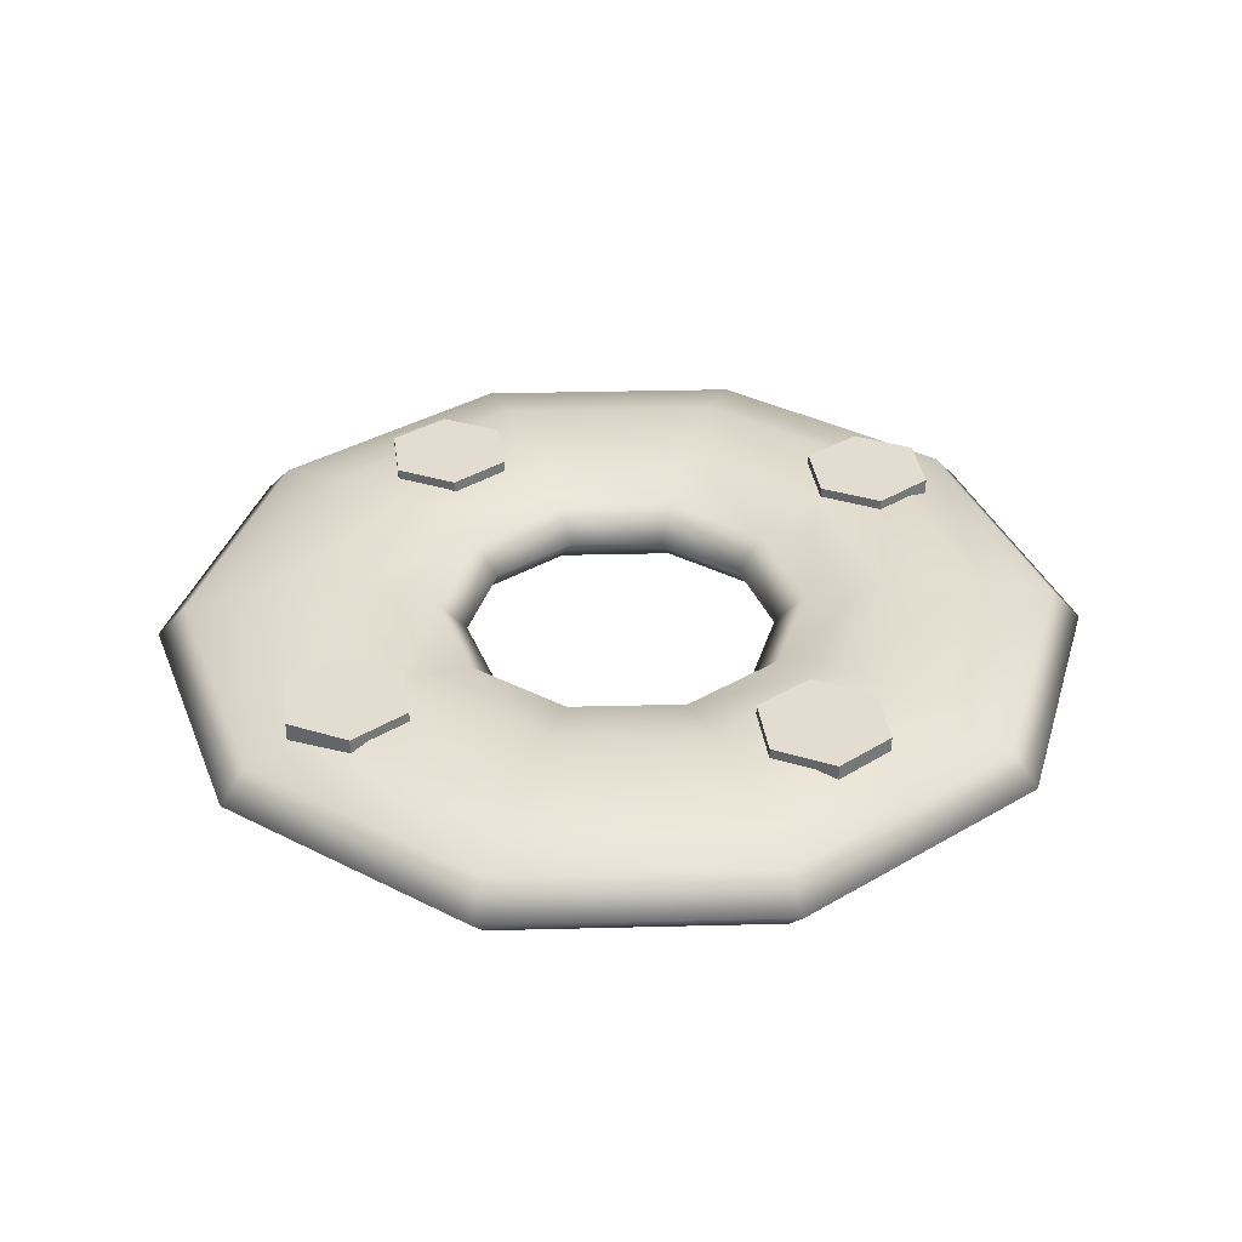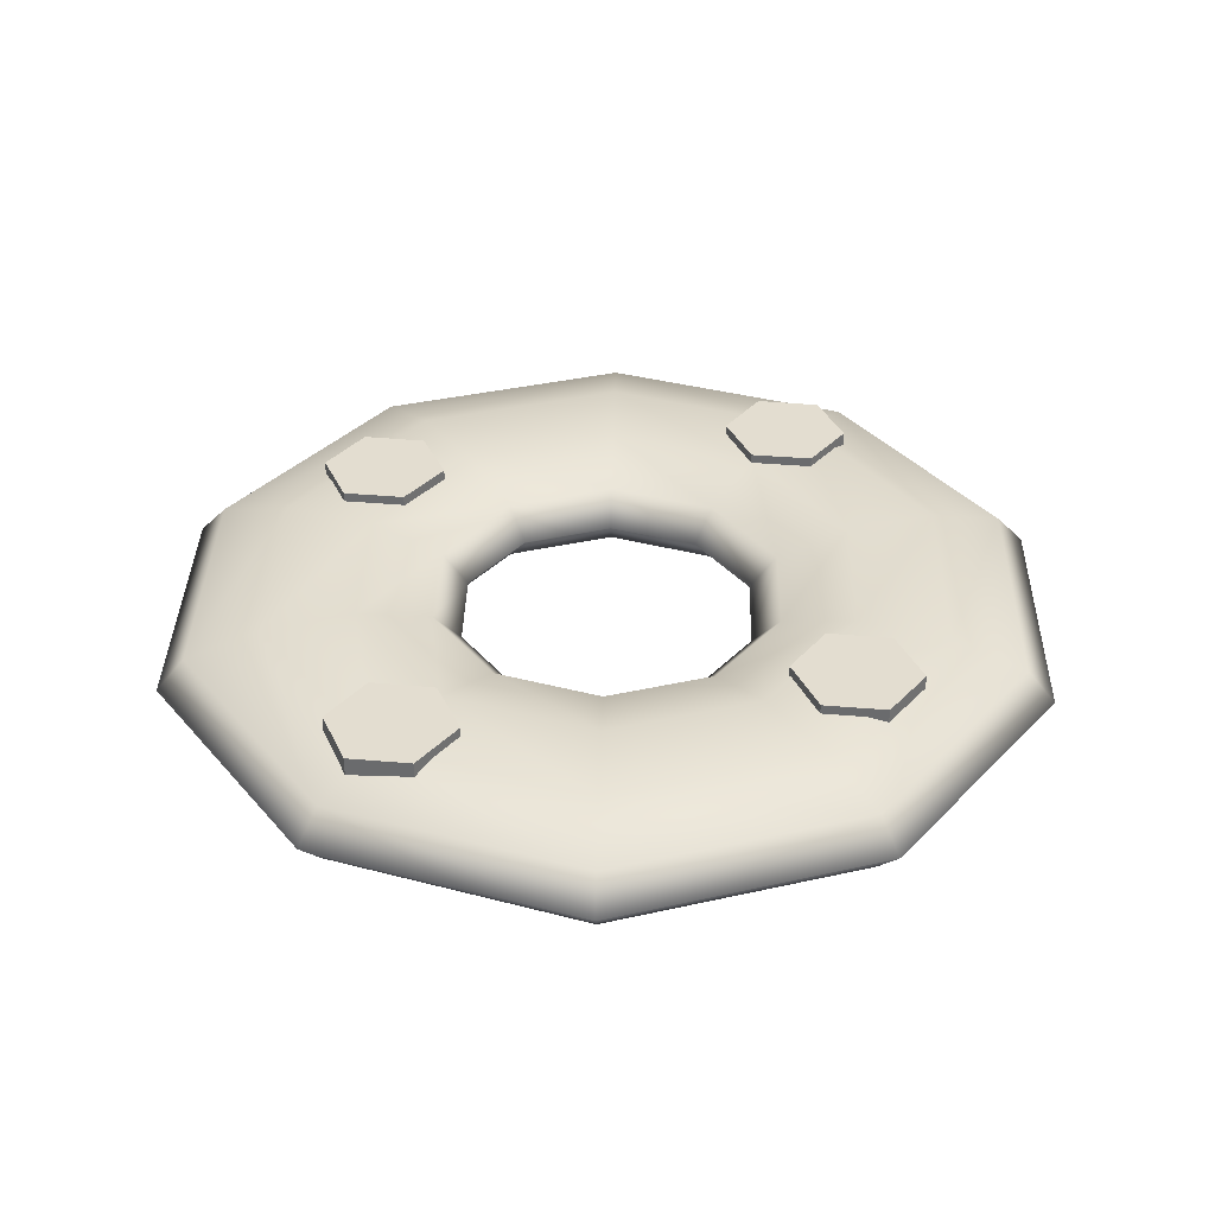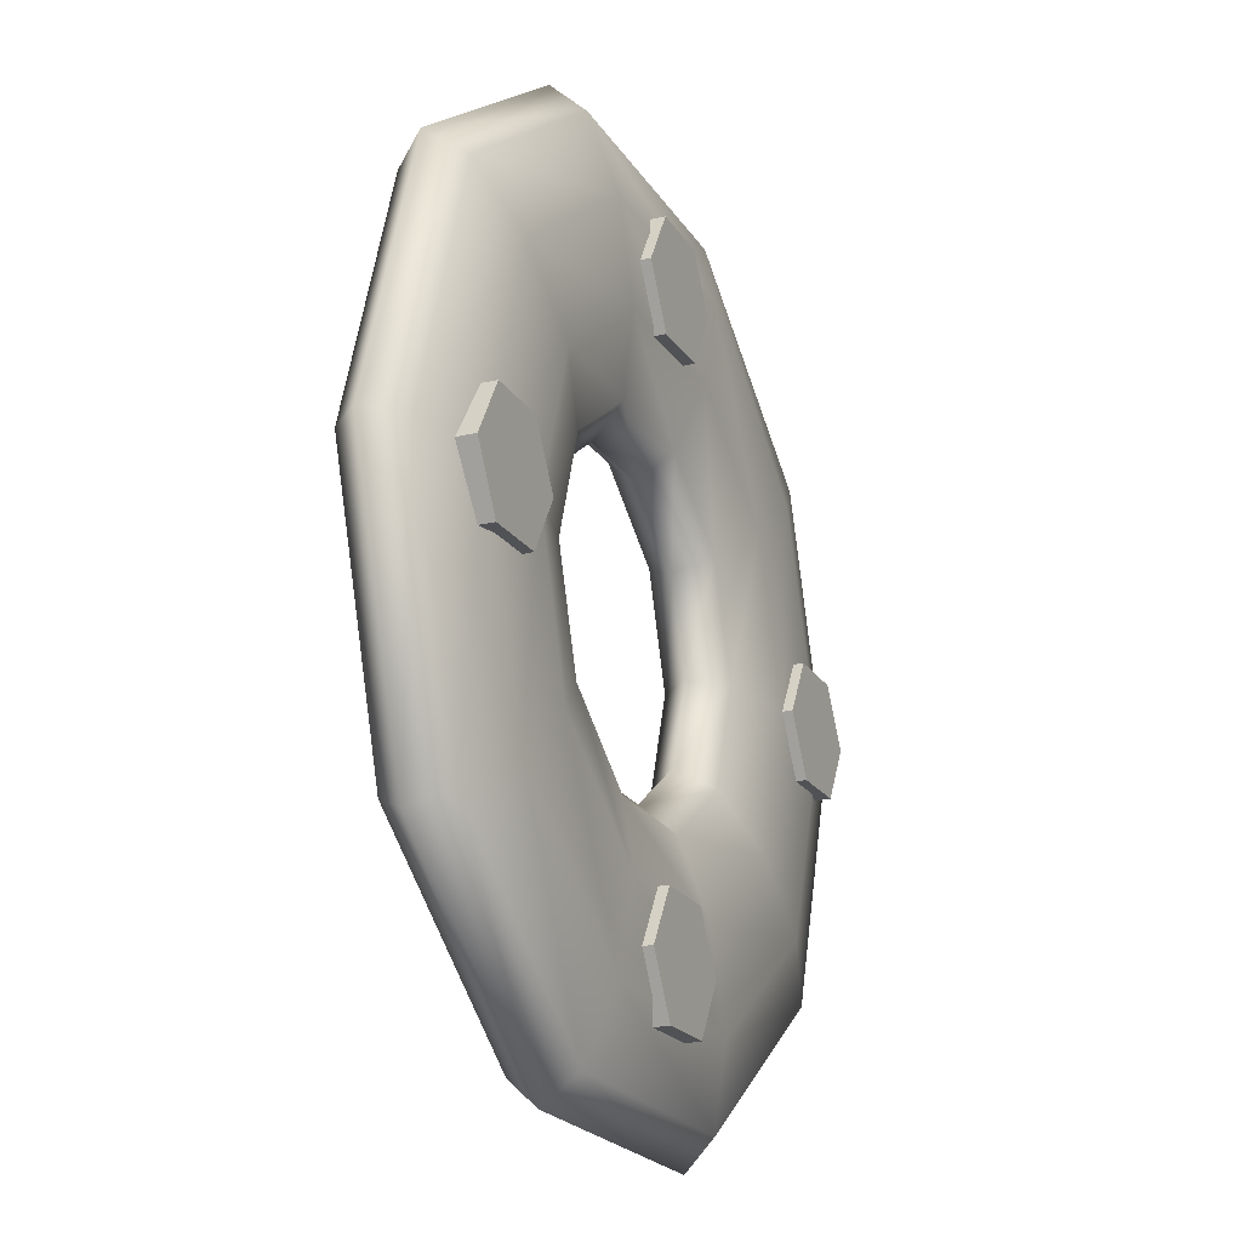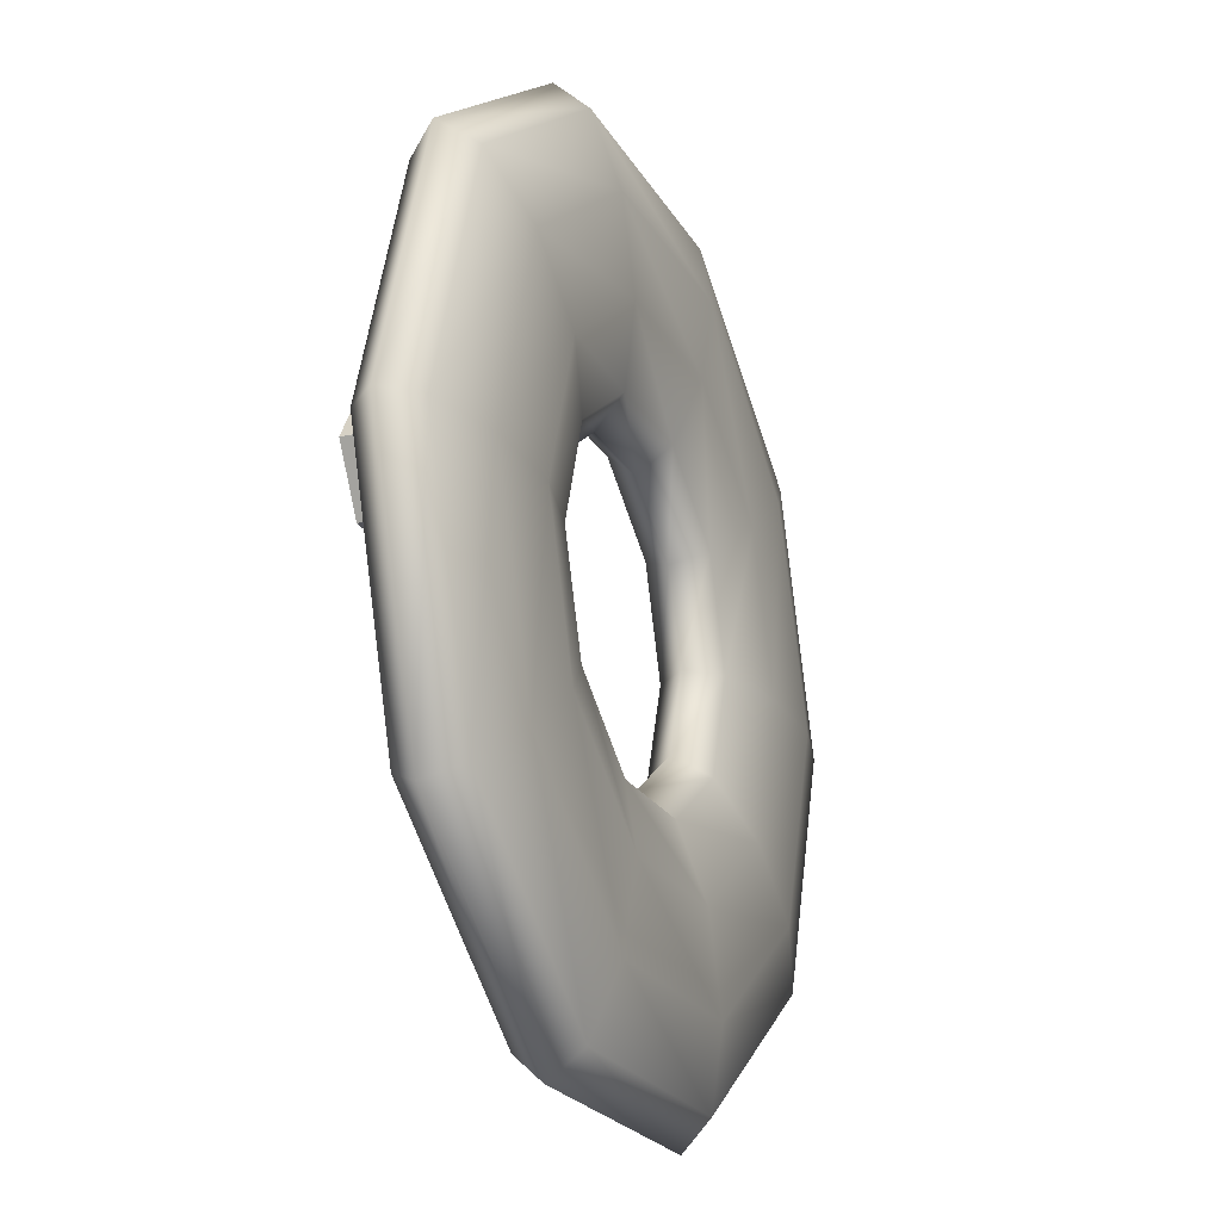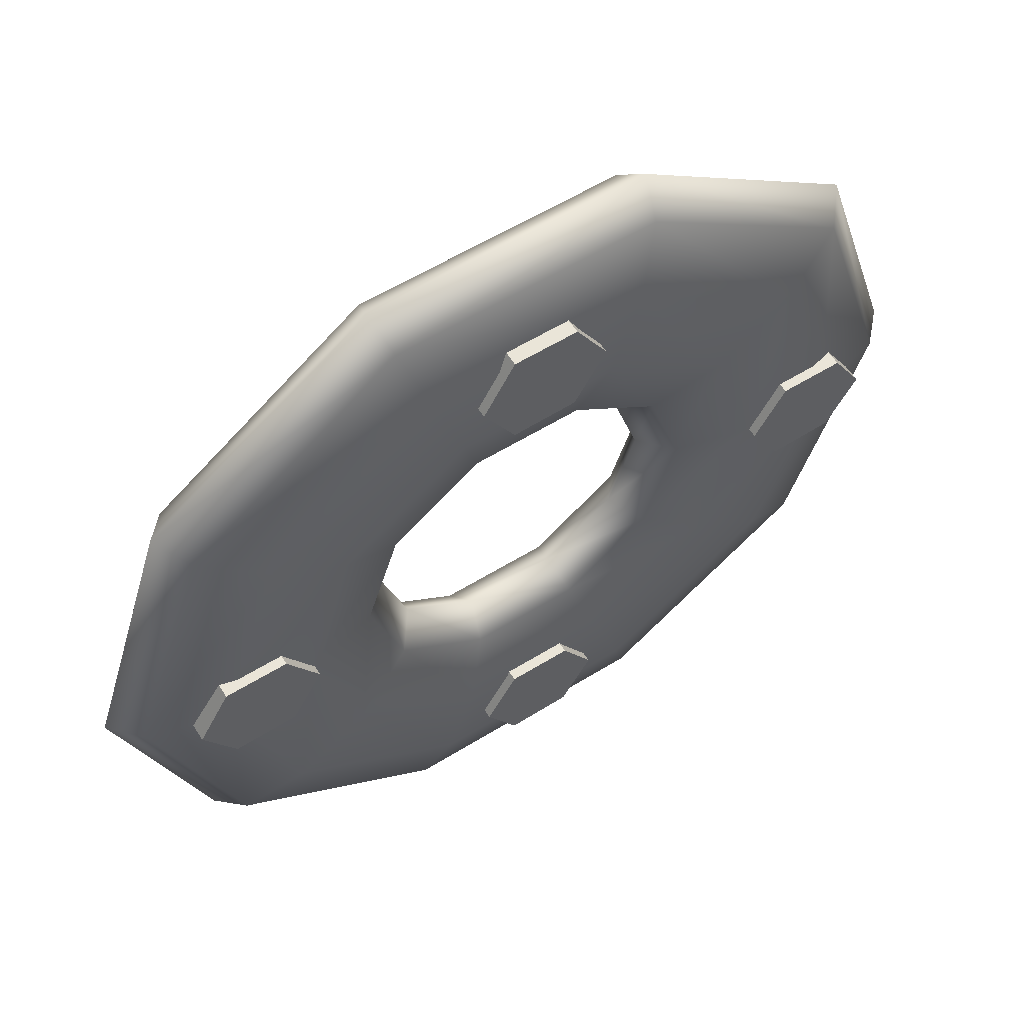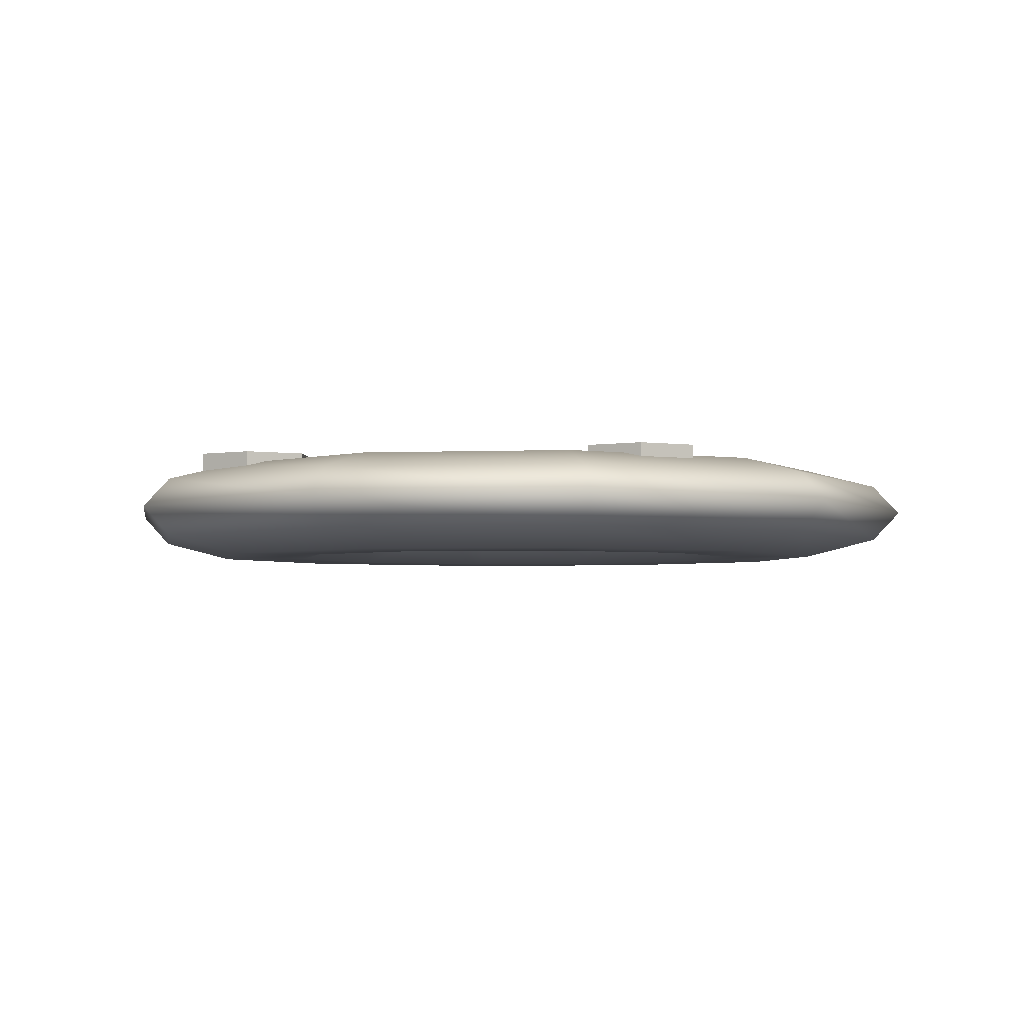
<metadata>
{"format":"obj","ext":"obj","renderer":"f3d","projection":"perspective","resolution":1024,"background":"white","views":[{"elev":35.4,"azim":142.1,"up":"+Y"},{"elev":35.6,"azim":-52.7,"up":"+Y"},{"elev":-21.2,"azim":113.4,"up":"+Z"},{"elev":-22.2,"azim":-67.6,"up":"+Z"},{"elev":58.7,"azim":147.6,"up":"+Z"},{"elev":-3.1,"azim":-27.7,"up":"+Y"}]}
</metadata>
<code>
v  71.47 2.055 -11.39
v  70.87 0 -9.563
v  75.9 0 -5.91
v  77.46 2.055 -7.039
v  64.07 2.055 -11.39
v  64.66 0 -9.563
v  58.08 2.055 -7.039
v  59.63 0 -5.91
v  55.79 2.055 7.138e-07
v  57.71 0 5.993e-07
v  58.08 2.055 7.039
v  59.63 0 5.91
v  64.07 2.055 11.39
v  64.66 0 9.563
v  71.47 2.055 11.39
v  70.87 0 9.563
v  77.46 2.055 7.039
v  75.9 0 5.91
v  79.74 2.055 0
v  77.82 0 0
v  73.02 3.325 -16.17
v  81.52 3.325 -9.994
v  62.51 3.325 -16.17
v  54.01 3.325 -9.994
v  50.76 3.325 1.013e-06
v  54.01 3.325 9.994
v  62.51 3.325 16.17
v  73.02 3.325 16.17
v  81.52 3.325 9.994
v  84.77 3.325 0
v  74.94 3.325 -22.08
v  86.55 3.325 -13.65
v  60.59 3.325 -22.08
v  48.98 3.325 -13.65
v  44.55 3.325 1.384e-06
v  48.98 3.325 13.65
v  60.59 3.325 22.08
v  74.94 3.325 22.08
v  86.55 3.325 13.65
v  90.98 3.325 0
v  76.5 2.055 -26.86
v  90.62 2.055 -16.6
v  59.04 2.055 -26.86
v  44.92 2.055 -16.6
v  39.52 2.055 1.684e-06
v  44.92 2.055 16.6
v  59.04 2.055 26.86
v  76.5 2.055 26.86
v  90.62 2.055 16.6
v  96.01 2.055 0
v  77.09 1.788e-07 -28.69
v  92.17 1.788e-07 -17.73
v  58.44 1.788e-07 -28.69
v  43.36 1.788e-07 -17.73
v  37.6 1.788e-07 1.798e-06
v  43.36 1.788e-07 17.73
v  58.44 1.788e-07 28.69
v  77.09 1.788e-07 28.69
v  92.17 1.788e-07 17.73
v  97.93 1.788e-07 0
v  76.5 -2.055 -26.86
v  90.62 -2.055 -16.6
v  59.04 -2.055 -26.86
v  44.92 -2.055 -16.6
v  39.52 -2.055 1.684e-06
v  44.92 -2.055 16.6
v  59.04 -2.055 26.86
v  76.5 -2.055 26.86
v  90.62 -2.055 16.6
v  96.01 -2.055 0
v  74.94 -3.325 -22.08
v  86.55 -3.325 -13.65
v  60.59 -3.325 -22.08
v  48.98 -3.325 -13.65
v  44.55 -3.325 1.384e-06
v  48.98 -3.325 13.65
v  60.59 -3.325 22.08
v  74.94 -3.325 22.08
v  86.55 -3.325 13.65
v  90.98 -3.325 0
v  73.02 -3.325 -16.17
v  81.52 -3.325 -9.994
v  62.51 -3.325 -16.17
v  54.01 -3.325 -9.994
v  50.76 -3.325 1.013e-06
v  54.01 -3.325 9.994
v  62.51 -3.325 16.17
v  73.02 -3.325 16.17
v  81.52 -3.325 9.994
v  84.77 -3.325 0
v  71.47 -2.055 -11.39
v  77.46 -2.055 -7.039
v  64.07 -2.055 -11.39
v  58.08 -2.055 -7.039
v  55.79 -2.055 7.138e-07
v  58.08 -2.055 7.039
v  64.07 -2.055 11.39
v  71.47 -2.055 11.39
v  77.46 -2.055 7.039
v  79.74 -2.055 0
v  48.49 3.973 -3.831
v  48.49 -2.628 -3.831
v  44.21 -2.628 -3.831
v  44.21 3.973 -3.73
v  42.07 -2.628 -0.1266
v  42.07 3.973 -0.02536
v  44.21 -2.628 3.578
v  44.21 3.973 3.578
v  48.49 -2.628 3.578
v  48.49 3.973 3.578
v  50.63 -2.628 -0.1266
v  50.63 3.973 -0.1266
v  46.35 -2.628 -0.1266
v  46.35 3.973 -0.1266
v  69.87 3.973 -23.35
v  69.87 -2.628 -23.35
v  65.6 -2.628 -23.35
v  65.6 3.973 -23.25
v  63.46 -2.628 -19.64
v  63.46 3.973 -19.54
v  65.6 -2.628 -15.94
v  65.6 3.973 -15.94
v  69.87 -2.628 -15.94
v  69.87 3.973 -15.94
v  72.01 -2.628 -19.64
v  72.01 3.973 -19.64
v  67.73 -2.628 -19.64
v  67.73 3.973 -19.64
v  91 3.973 -3.831
v  91 -2.628 -3.831
v  86.72 -2.628 -3.831
v  86.72 3.973 -3.73
v  84.58 -2.628 -0.1266
v  84.58 3.973 -0.02536
v  86.72 -2.628 3.578
v  86.72 3.973 3.578
v  91 -2.628 3.578
v  91 3.973 3.578
v  93.13 -2.628 -0.1266
v  93.13 3.973 -0.1266
v  88.86 -2.628 -0.1266
v  88.86 3.973 -0.1266
v  69.87 3.973 15.8
v  69.87 -2.628 15.8
v  65.6 -2.628 15.8
v  65.6 3.973 15.9
v  63.46 -2.628 19.51
v  63.46 3.973 19.61
v  65.6 -2.628 23.21
v  65.6 3.973 23.21
v  69.87 -2.628 23.21
v  69.87 3.973 23.21
v  72.01 -2.628 19.51
v  72.01 3.973 19.51
v  67.73 -2.628 19.51
v  67.73 3.973 19.51
g polySurface36_polySurface36
f 1 2 3
f 3 4 1
f 5 6 2
f 2 1 5
f 7 8 6
f 6 5 7
f 9 10 8
f 8 7 9
f 11 12 10
f 10 9 11
f 13 14 12
f 12 11 13
f 15 16 14
f 14 13 15
f 17 18 16
f 16 15 17
f 19 20 18
f 18 17 19
f 4 3 20
f 20 19 4
f 21 1 4
f 4 22 21
f 23 5 1
f 1 21 23
f 24 7 5
f 5 23 24
f 25 9 7
f 7 24 25
f 26 11 9
f 9 25 26
f 27 13 11
f 11 26 27
f 28 15 13
f 13 27 28
f 29 17 15
f 15 28 29
f 30 19 17
f 17 29 30
f 22 4 19
f 19 30 22
f 31 21 22
f 22 32 31
f 33 23 21
f 21 31 33
f 34 24 23
f 23 33 34
f 35 25 24
f 24 34 35
f 36 26 25
f 25 35 36
f 37 27 26
f 26 36 37
f 38 28 27
f 27 37 38
f 39 29 28
f 28 38 39
f 40 30 29
f 29 39 40
f 32 22 30
f 30 40 32
f 41 31 32
f 32 42 41
f 43 33 31
f 31 41 43
f 44 34 33
f 33 43 44
f 45 35 34
f 34 44 45
f 46 36 35
f 35 45 46
f 47 37 36
f 36 46 47
f 48 38 37
f 37 47 48
f 49 39 38
f 38 48 49
f 50 40 39
f 39 49 50
f 42 32 40
f 40 50 42
f 51 41 42
f 42 52 51
f 53 43 41
f 41 51 53
f 54 44 43
f 43 53 54
f 55 45 44
f 44 54 55
f 56 46 45
f 45 55 56
f 57 47 46
f 46 56 57
f 58 48 47
f 47 57 58
f 59 49 48
f 48 58 59
f 60 50 49
f 49 59 60
f 52 42 50
f 50 60 52
f 61 51 52
f 52 62 61
f 63 53 51
f 51 61 63
f 64 54 53
f 53 63 64
f 65 55 54
f 54 64 65
f 66 56 55
f 55 65 66
f 67 57 56
f 56 66 67
f 68 58 57
f 57 67 68
f 69 59 58
f 58 68 69
f 70 60 59
f 59 69 70
f 62 52 60
f 60 70 62
f 71 61 62
f 62 72 71
f 73 63 61
f 61 71 73
f 74 64 63
f 63 73 74
f 75 65 64
f 64 74 75
f 76 66 65
f 65 75 76
f 77 67 66
f 66 76 77
f 78 68 67
f 67 77 78
f 79 69 68
f 68 78 79
f 80 70 69
f 69 79 80
f 72 62 70
f 70 80 72
f 81 71 72
f 72 82 81
f 83 73 71
f 71 81 83
f 84 74 73
f 73 83 84
f 85 75 74
f 74 84 85
f 86 76 75
f 75 85 86
f 87 77 76
f 76 86 87
f 88 78 77
f 77 87 88
f 89 79 78
f 78 88 89
f 90 80 79
f 79 89 90
f 82 72 80
f 80 90 82
f 91 81 82
f 82 92 91
f 93 83 81
f 81 91 93
f 94 84 83
f 83 93 94
f 95 85 84
f 84 94 95
f 96 86 85
f 85 95 96
f 97 87 86
f 86 96 97
f 98 88 87
f 87 97 98
f 99 89 88
f 88 98 99
f 100 90 89
f 89 99 100
f 92 82 90
f 90 100 92
f 2 91 92
f 92 3 2
f 6 93 91
f 91 2 6
f 8 94 93
f 93 6 8
f 10 95 94
f 94 8 10
f 12 96 95
f 95 10 12
f 14 97 96
f 96 12 14
f 16 98 97
f 97 14 16
f 18 99 98
f 98 16 18
f 20 100 99
f 99 18 20
f 3 92 100
f 100 20 3
f 101 102 103
f 103 104 101
f 104 103 105
f 105 106 104
f 106 105 107
f 107 108 106
f 108 107 109
f 109 110 108
f 110 109 111
f 111 112 110
f 112 111 102
f 102 101 112
f 103 102 113
f 105 103 113
f 107 105 113
f 109 107 113
f 111 109 113
f 102 111 113
f 101 104 114
f 104 106 114
f 106 108 114
f 108 110 114
f 110 112 114
f 112 101 114
f 115 116 117
f 117 118 115
f 118 117 119
f 119 120 118
f 120 119 121
f 121 122 120
f 122 121 123
f 123 124 122
f 124 123 125
f 125 126 124
f 126 125 116
f 116 115 126
f 117 116 127
f 119 117 127
f 121 119 127
f 123 121 127
f 125 123 127
f 116 125 127
f 115 118 128
f 118 120 128
f 120 122 128
f 122 124 128
f 124 126 128
f 126 115 128
f 129 130 131
f 131 132 129
f 132 131 133
f 133 134 132
f 134 133 135
f 135 136 134
f 136 135 137
f 137 138 136
f 138 137 139
f 139 140 138
f 140 139 130
f 130 129 140
f 131 130 141
f 133 131 141
f 135 133 141
f 137 135 141
f 139 137 141
f 130 139 141
f 129 132 142
f 132 134 142
f 134 136 142
f 136 138 142
f 138 140 142
f 140 129 142
f 143 144 145
f 145 146 143
f 146 145 147
f 147 148 146
f 148 147 149
f 149 150 148
f 150 149 151
f 151 152 150
f 152 151 153
f 153 154 152
f 154 153 144
f 144 143 154
f 145 144 155
f 147 145 155
f 149 147 155
f 151 149 155
f 153 151 155
f 144 153 155
f 143 146 156
f 146 148 156
f 148 150 156
f 150 152 156
f 152 154 156
f 154 143 156

</code>
